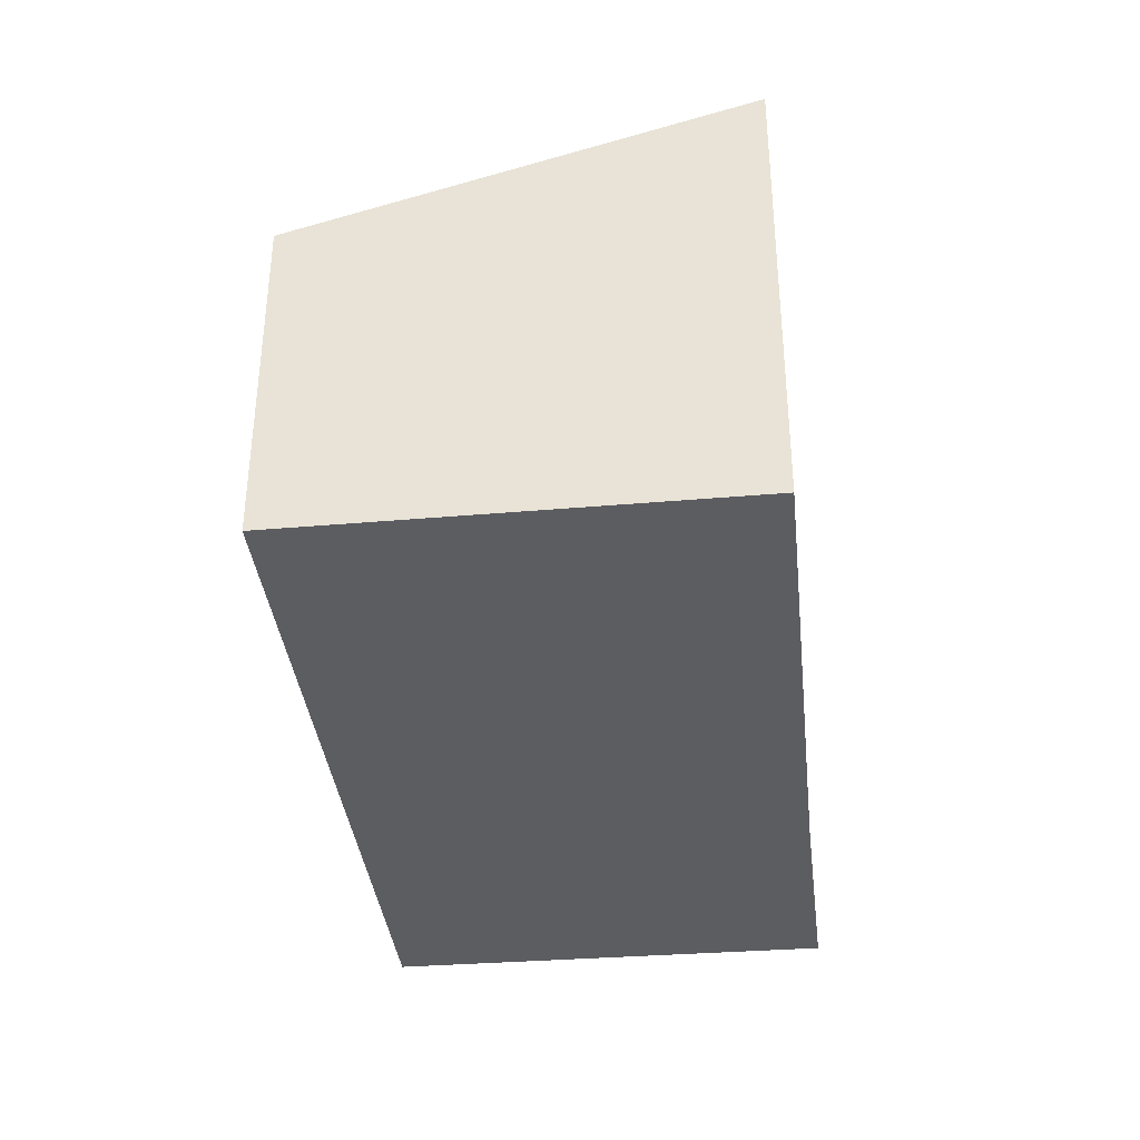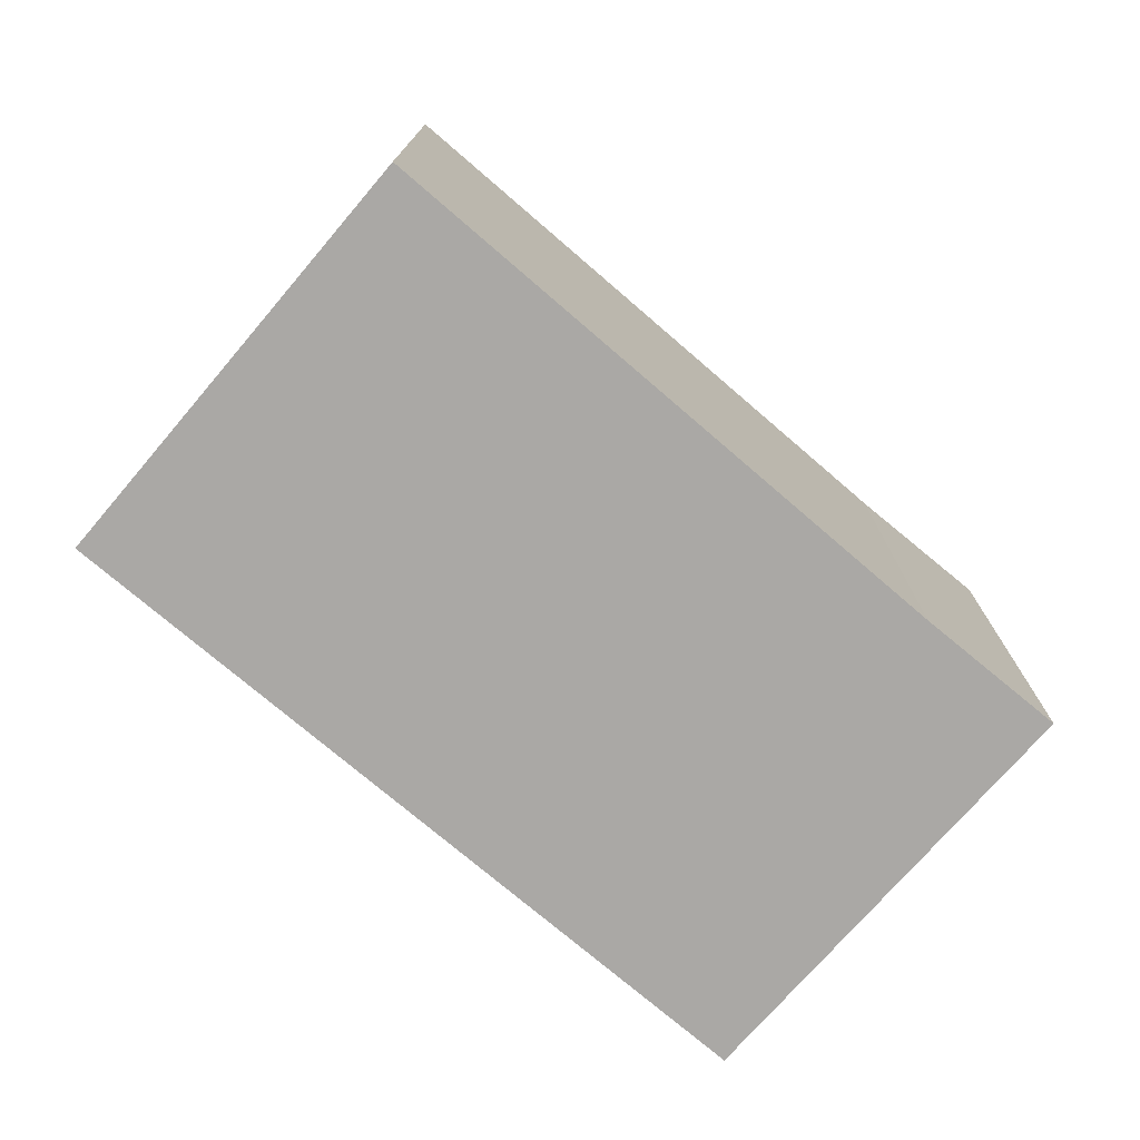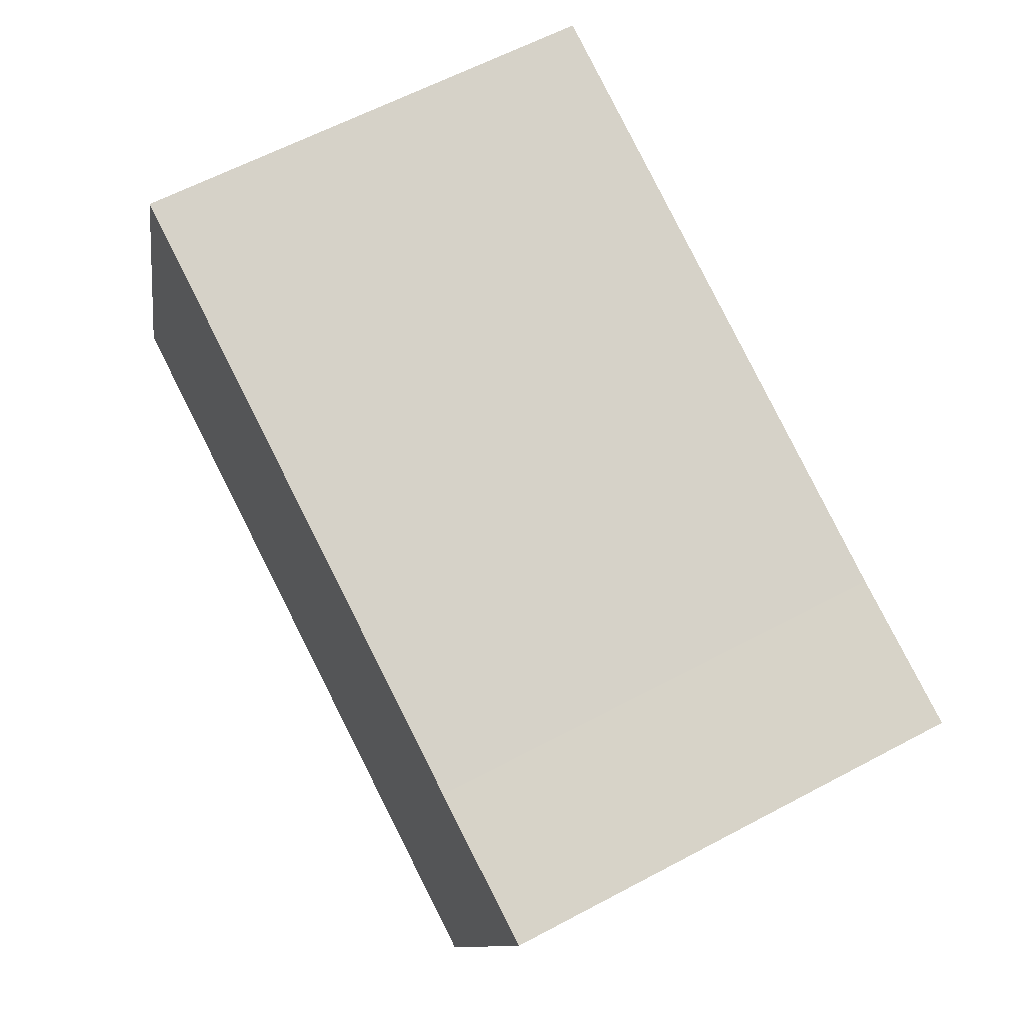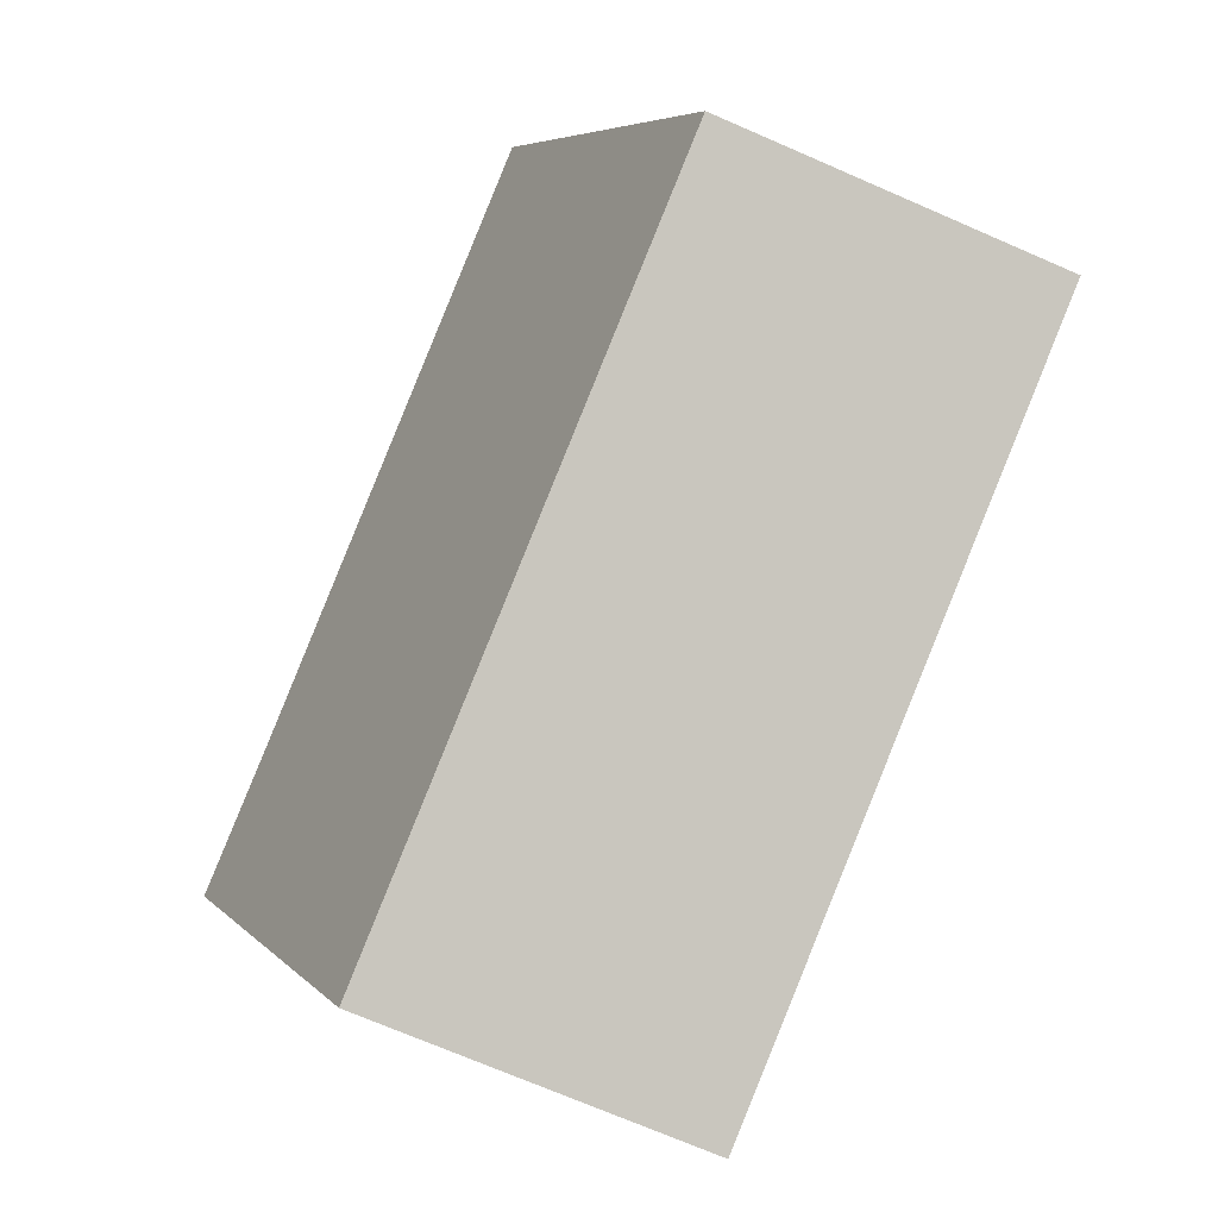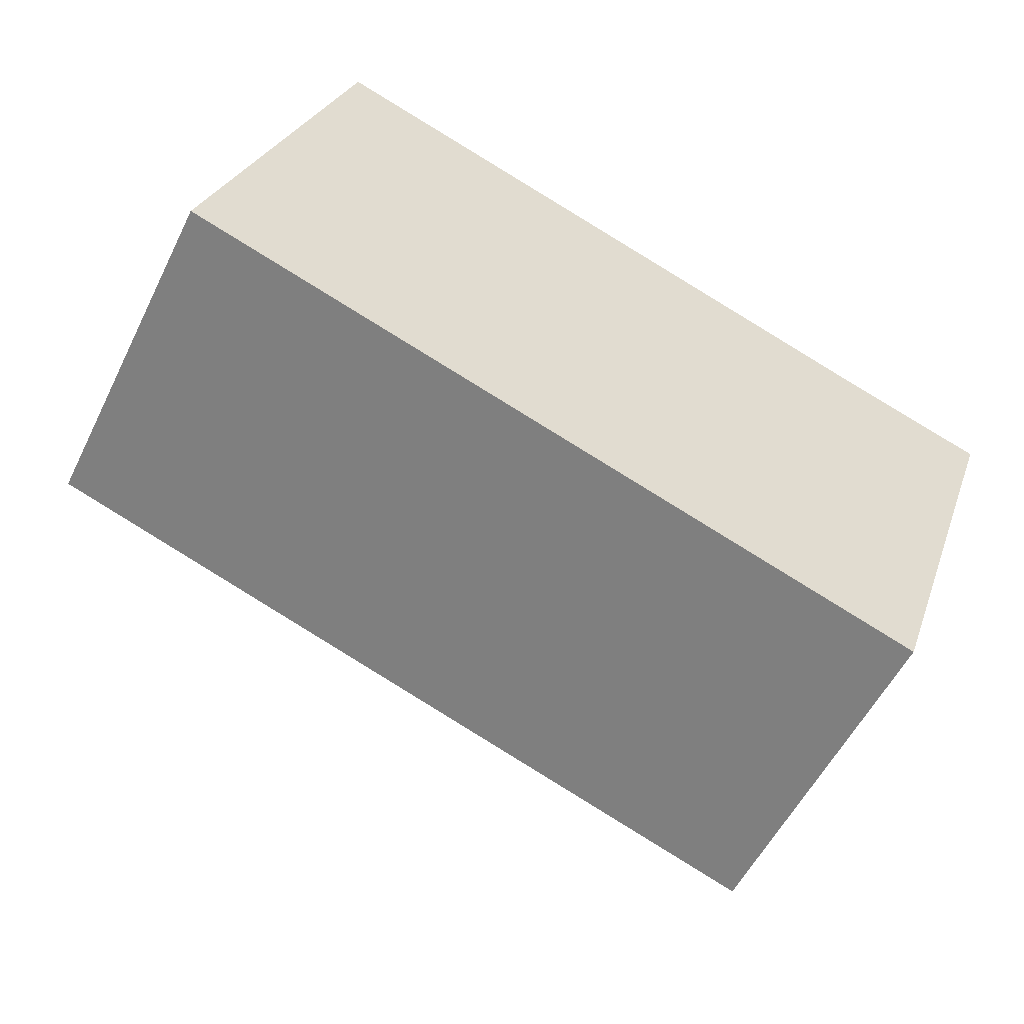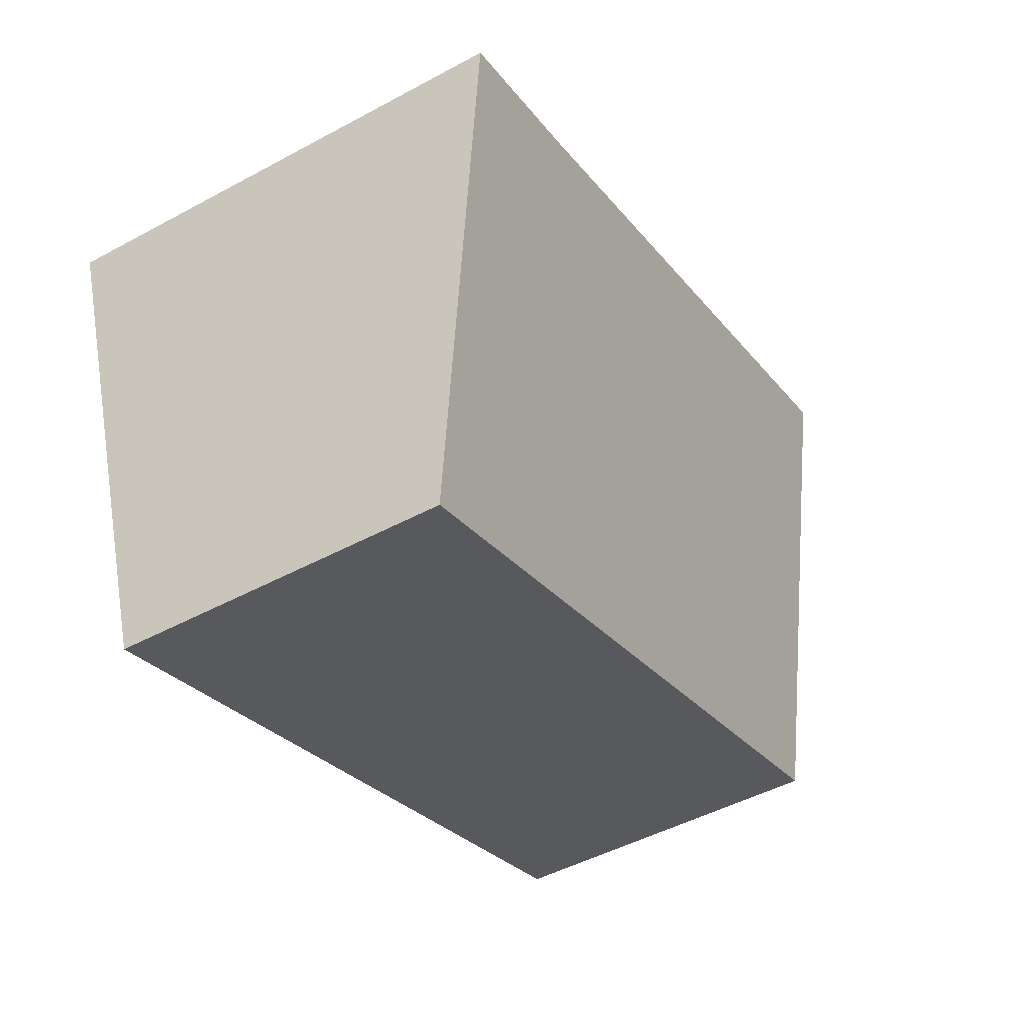
<metadata>
{"format":"obj","ext":"obj","renderer":"f3d","projection":"perspective","resolution":1024,"background":"white","views":[{"elev":-36.8,"azim":-65.3,"up":"+Y"},{"elev":-75.2,"azim":-22.1,"up":"+Y"},{"elev":61.7,"azim":61.6,"up":"+Z"},{"elev":-73.2,"azim":-113.3,"up":"+Z"},{"elev":-55.0,"azim":-26.0,"up":"+Z"},{"elev":-48.3,"azim":121.1,"up":"+Z"}]}
</metadata>
<code>
v  2.525 8.295 7.642
v  0.344 6.038 -0.114
v  0 6.038 3.697e-16
v  13.18 6.043 -4.366
v  13.17 8.282 4.05
v  15.8 8.295 3.224
v  15.8 -1.974e-16 3.224
v  13.18 2.673e-16 -4.366
v  0.344 6.98e-18 -0.114
v  0 0 0
v  2.525 -4.679e-16 7.642
v  13.17 -2.48e-16 4.05
g defaultobject
f 1 2 3
f 2 1 4
f 4 1 5
f 4 5 6
f 7 4 6
f 4 7 8
f 8 2 4
f 2 8 9
f 2 9 3
f 3 9 10
f 3 11 1
f 11 3 10
f 5 7 6
f 7 5 12
f 11 5 1
f 5 11 12
f 9 11 10
f 11 9 8
f 11 8 12
f 12 8 7

</code>
